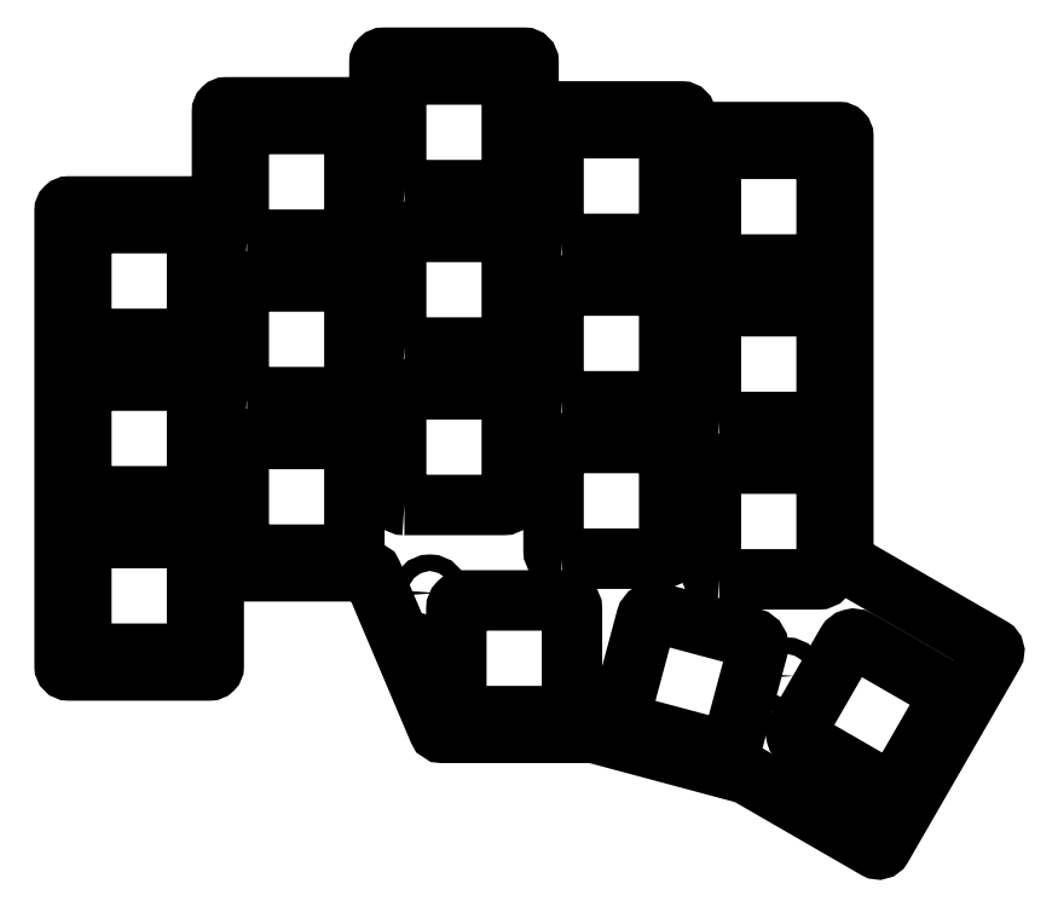
<metadata>
{"format":"dxf","ext":"dxf","renderer":"ezdxf+matplotlib","layout":"modelspace","background":"white","min_lineweight":24,"dpi":150}
</metadata>
<code>
0
SECTION
2
ENTITIES
0
LWPOLYLINE
8
0
90
51
70
1
43
0
10
49.5
20
-34.31
10
65.13
20
-43.33
42
-0.4142
10
65.31
20
-44.02
10
51.78
20
-67.46
42
-0.4142
10
51.09
20
-67.65
10
35.63
20
-58.72
42
0.06554
10
35.15
20
-58.52
10
26.14
20
-56.11
10
17.13
20
-53.69
42
0.06554
10
16.61
20
-53.62
10
7.286
20
-53.62
10
-1.408
20
-53.62
42
-0.3011
10
-1.868
20
-53.32
10
-9.896
20
-34.38
42
0.3011
10
-10.36
20
-34.07
10
-19.05
20
-34.07
10
-28.57
20
-34.07
42
0.4142
10
-29.07
20
-34.57
10
-29.07
20
-45.58
42
-0.4142
10
-29.57
20
-46.08
10
-38.1
20
-46.08
10
-46.63
20
-46.08
42
-0.4142
10
-47.12
20
-45.58
10
-47.12
20
9.575
42
-0.4142
10
-46.63
20
10.08
10
-38.1
20
10.08
10
-28.57
20
10.08
42
0.4142
10
-28.08
20
10.58
10
-28.08
20
21.58
42
-0.4142
10
-27.58
20
22.08
10
-19.05
20
22.08
10
-9.525
20
22.08
42
0.4142
10
-9.025
20
22.58
10
-9.025
20
27.58
42
-0.4142
10
-8.525
20
28.08
10
0
20
28.08
10
8.525
20
28.08
42
-0.4142
10
9.025
20
27.58
10
9.025
20
22.08
42
0.4142
10
9.525
20
21.58
10
19.05
20
21.58
10
27.58
20
21.58
42
-0.4142
10
28.08
20
21.08
10
28.08
20
19.58
42
0.4142
10
28.57
20
19.08
10
38.1
20
19.08
10
46.63
20
19.08
42
-0.4142
10
47.12
20
18.58
10
47.12
20
18.08
10
47.12
20
-32.36
42
0.2679
10
47.62
20
-33.23
0
CIRCLE
8
0
10
28.07
20
3.429
30
0
40
1
210
0
220
0
230
1
0
CIRCLE
8
0
10
-26.67
20
3.556
30
0
40
1
210
0
220
0
230
1
0
CIRCLE
8
0
10
-2.921
20
-36.7
30
0
40
1
210
0
220
0
230
1
0
CIRCLE
8
0
10
40.26
20
-46.74
30
0
40
1
210
0
220
0
230
1
0
CIRCLE
8
0
10
-26.67
20
-15.49
30
0
40
1
210
0
220
0
230
1
0
LWPOLYLINE
8
0
90
8
70
1
43
0
10
-6
20
-7
42
-0.4142
10
-7
20
-6
10
-7
20
6
42
-0.4142
10
-6
20
7
10
6
20
7
42
-0.4142
10
7
20
6
10
7
20
-6
42
-0.4142
10
6
20
-7
0
LWPOLYLINE
8
0
90
8
70
1
43
0
10
-6
20
12.05
42
-0.4142
10
-7
20
13.05
10
-7
20
25.05
42
-0.4142
10
-6
20
26.05
10
6
20
26.05
42
-0.4142
10
7
20
25.05
10
7
20
13.05
42
-0.4142
10
6
20
12.05
0
LWPOLYLINE
8
0
90
8
70
1
43
0
10
-6
20
-26.05
42
-0.4142
10
-7
20
-25.05
10
-7
20
-13.05
42
-0.4142
10
-6
20
-12.05
10
6
20
-12.05
42
-0.4142
10
7
20
-13.05
10
7
20
-25.05
42
-0.4142
10
6
20
-26.05
0
LWPOLYLINE
8
0
90
8
70
1
43
0
10
1.286
20
-51.6
42
-0.4142
10
0.286
20
-50.6
10
0.286
20
-38.6
42
-0.4142
10
1.286
20
-37.6
10
13.29
20
-37.6
42
-0.4142
10
14.29
20
-38.6
10
14.29
20
-50.6
42
-0.4142
10
13.29
20
-51.6
0
LWPOLYLINE
8
0
90
8
70
1
43
0
10
13.05
20
5.55
42
-0.4142
10
12.05
20
6.55
10
12.05
20
18.55
42
-0.4142
10
13.05
20
19.55
10
25.05
20
19.55
42
-0.4142
10
26.05
20
18.55
10
26.05
20
6.55
42
-0.4142
10
25.05
20
5.55
0
LWPOLYLINE
8
0
90
8
70
1
43
0
10
13.05
20
-13.5
42
-0.4142
10
12.05
20
-12.5
10
12.05
20
-0.5
42
-0.4142
10
13.05
20
0.5
10
25.05
20
0.5
42
-0.4142
10
26.05
20
-0.5
10
26.05
20
-12.5
42
-0.4142
10
25.05
20
-13.5
0
LWPOLYLINE
8
0
90
8
70
1
43
0
10
13.05
20
-32.55
42
-0.4142
10
12.05
20
-31.55
10
12.05
20
-19.55
42
-0.4142
10
13.05
20
-18.55
10
25.05
20
-18.55
42
-0.4142
10
26.05
20
-19.55
10
26.05
20
-31.55
42
-0.4142
10
25.05
20
-32.55
0
LWPOLYLINE
8
0
90
8
70
1
43
0
10
32.1
20
3.05
42
-0.4142
10
31.1
20
4.05
10
31.1
20
16.05
42
-0.4142
10
32.1
20
17.05
10
44.1
20
17.05
42
-0.4142
10
45.1
20
16.05
10
45.1
20
4.05
42
-0.4142
10
44.1
20
3.05
0
LWPOLYLINE
8
0
90
8
70
1
43
0
10
32.1
20
-16
42
-0.4142
10
31.1
20
-15
10
31.1
20
-3
42
-0.4142
10
32.1
20
-2
10
44.1
20
-2
42
-0.4142
10
45.1
20
-3
10
45.1
20
-15
42
-0.4142
10
44.1
20
-16
0
LWPOLYLINE
8
0
90
8
70
1
43
0
10
32.1
20
-35.05
42
-0.4142
10
31.1
20
-34.05
10
31.1
20
-22.05
42
-0.4142
10
32.1
20
-21.05
10
44.1
20
-21.05
42
-0.4142
10
45.1
20
-22.05
10
45.1
20
-34.05
42
-0.4142
10
44.1
20
-35.05
0
LWPOLYLINE
8
0
90
8
70
1
43
0
10
-25.05
20
6.05
42
-0.4142
10
-26.05
20
7.05
10
-26.05
20
19.05
42
-0.4142
10
-25.05
20
20.05
10
-13.05
20
20.05
42
-0.4142
10
-12.05
20
19.05
10
-12.05
20
7.05
42
-0.4142
10
-13.05
20
6.05
0
LWPOLYLINE
8
0
90
8
70
1
43
0
10
-25.05
20
-13
42
-0.4142
10
-26.05
20
-12
10
-26.05
20
-2.282e-15
42
-0.4142
10
-25.05
20
1
10
-13.05
20
1
42
-0.4142
10
-12.05
20
0
10
-12.05
20
-12
42
-0.4142
10
-13.05
20
-13
0
LWPOLYLINE
8
0
90
8
70
1
43
0
10
-25.05
20
-32.06
42
-0.4142
10
-26.05
20
-31.06
10
-26.05
20
-19.06
42
-0.4142
10
-25.05
20
-18.06
10
-13.05
20
-18.06
42
-0.4142
10
-12.05
20
-19.06
10
-12.05
20
-31.06
42
-0.4142
10
-13.05
20
-32.06
0
LWPOLYLINE
8
0
90
8
70
1
43
0
10
-44.1
20
-25
42
-0.4142
10
-45.1
20
-24
10
-45.1
20
-12
42
-0.4142
10
-44.1
20
-11
10
-32.1
20
-11
42
-0.4142
10
-31.1
20
-12
10
-31.1
20
-24
42
-0.4142
10
-32.1
20
-25
0
LWPOLYLINE
8
0
90
8
70
1
43
0
10
-44.1
20
-44.05
42
-0.4142
10
-45.1
20
-43.05
10
-45.1
20
-31.05
42
-0.4142
10
-44.1
20
-30.05
10
-32.1
20
-30.05
42
-0.4142
10
-31.1
20
-31.05
10
-31.1
20
-43.05
42
-0.4142
10
-32.1
20
-44.05
0
LWPOLYLINE
8
0
90
8
70
1
43
0
10
20.87
20
-52.6
10
32.46
20
-55.7
42
0.4142
10
33.69
20
-55
10
36.79
20
-43.41
42
0.4142
10
36.09
20
-42.18
10
24.5
20
-39.08
42
0.4142
10
23.27
20
-39.78
10
20.17
20
-51.37
42
0.4142
0
LWPOLYLINE
8
0
90
8
70
1
43
0
10
53.66
20
-60.15
10
59.66
20
-49.75
42
0.4142
10
59.3
20
-48.39
10
48.9
20
-42.39
42
0.4142
10
47.54
20
-42.75
10
41.54
20
-53.15
42
0.4142
10
41.9
20
-54.51
10
52.3
20
-60.51
42
0.4142
0
LWPOLYLINE
8
0
90
8
70
1
43
0
10
-44.1
20
-5.95
10
-32.1
20
-5.95
42
0.4142
10
-31.1
20
-4.95
10
-31.1
20
7.05
42
0.4142
10
-32.1
20
8.05
10
-44.1
20
8.05
42
0.4142
10
-45.1
20
7.05
10
-45.1
20
-4.95
42
0.4142
0
ENDSEC
0
EOF

</code>
